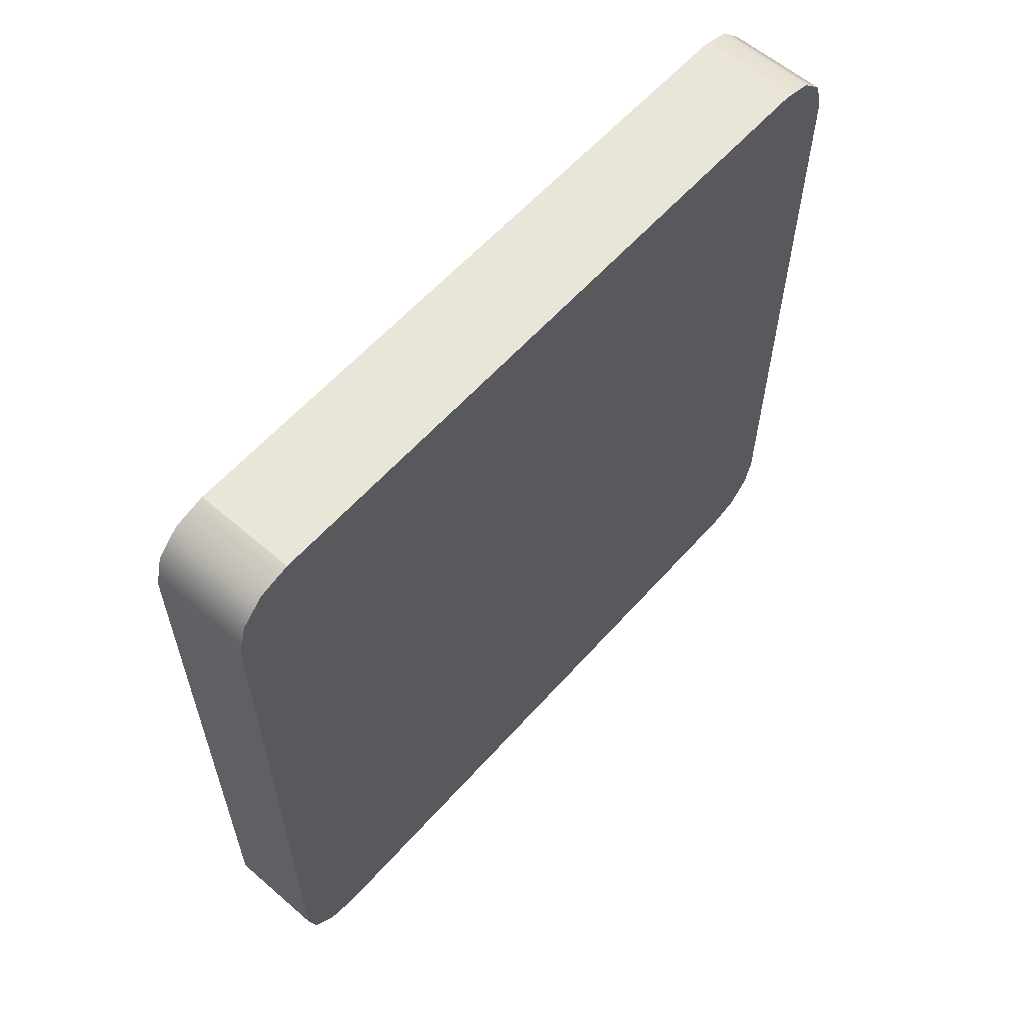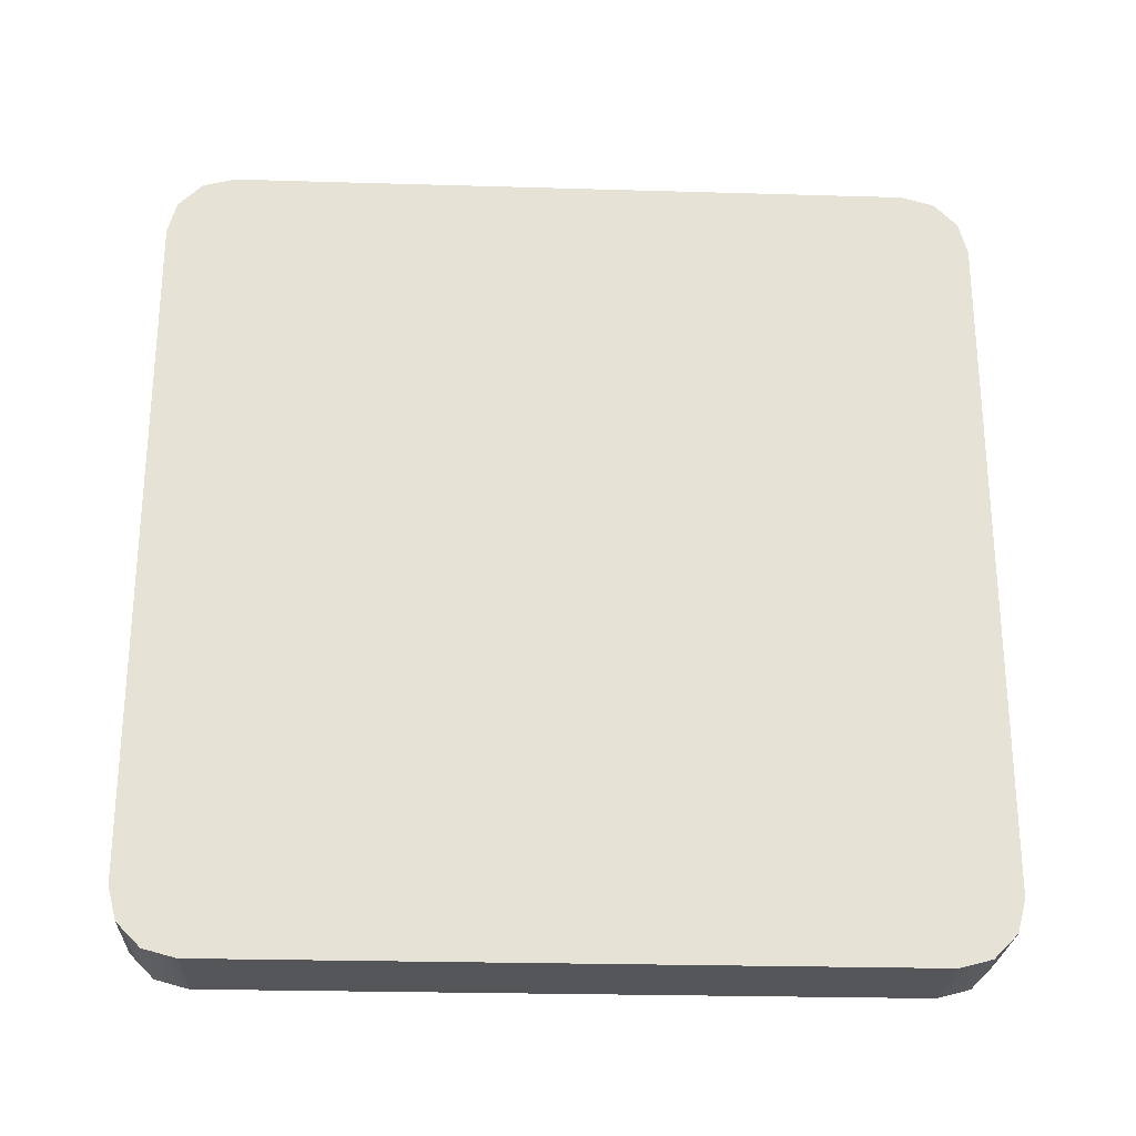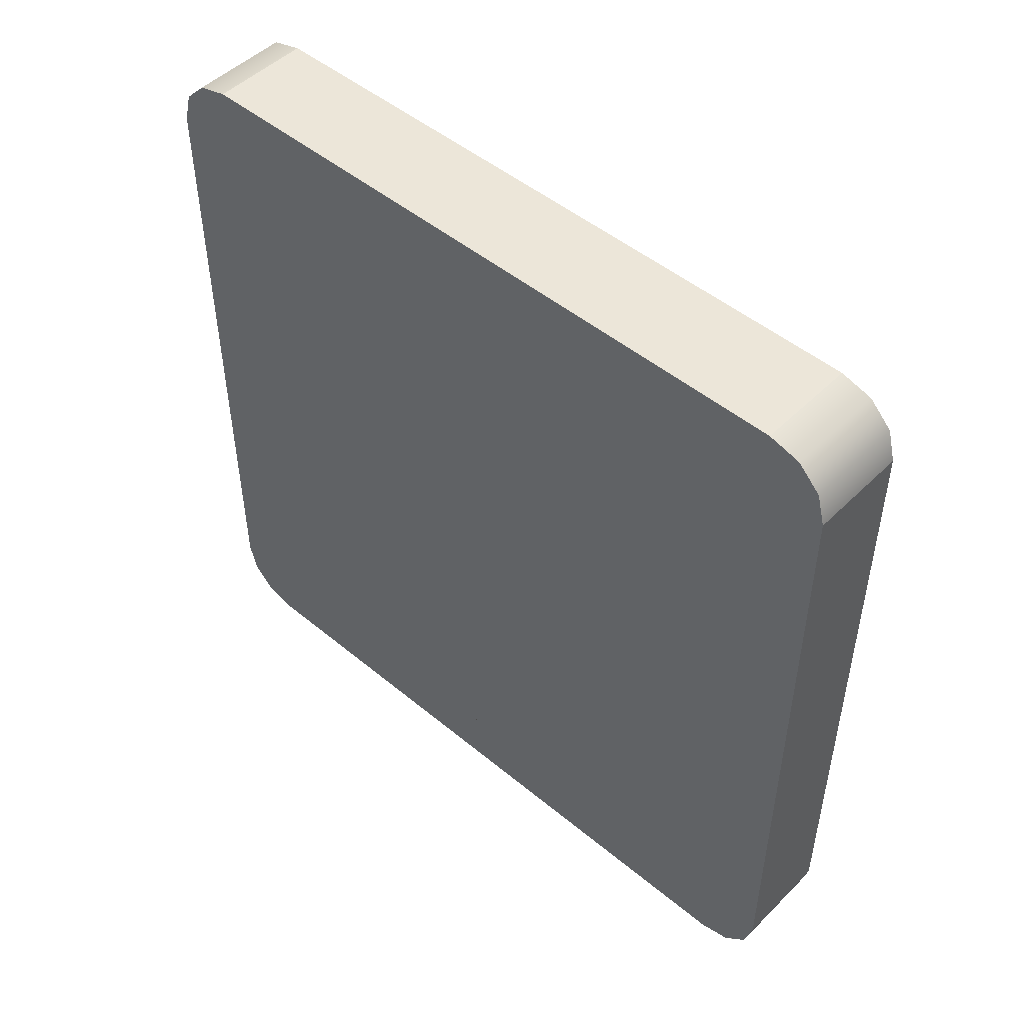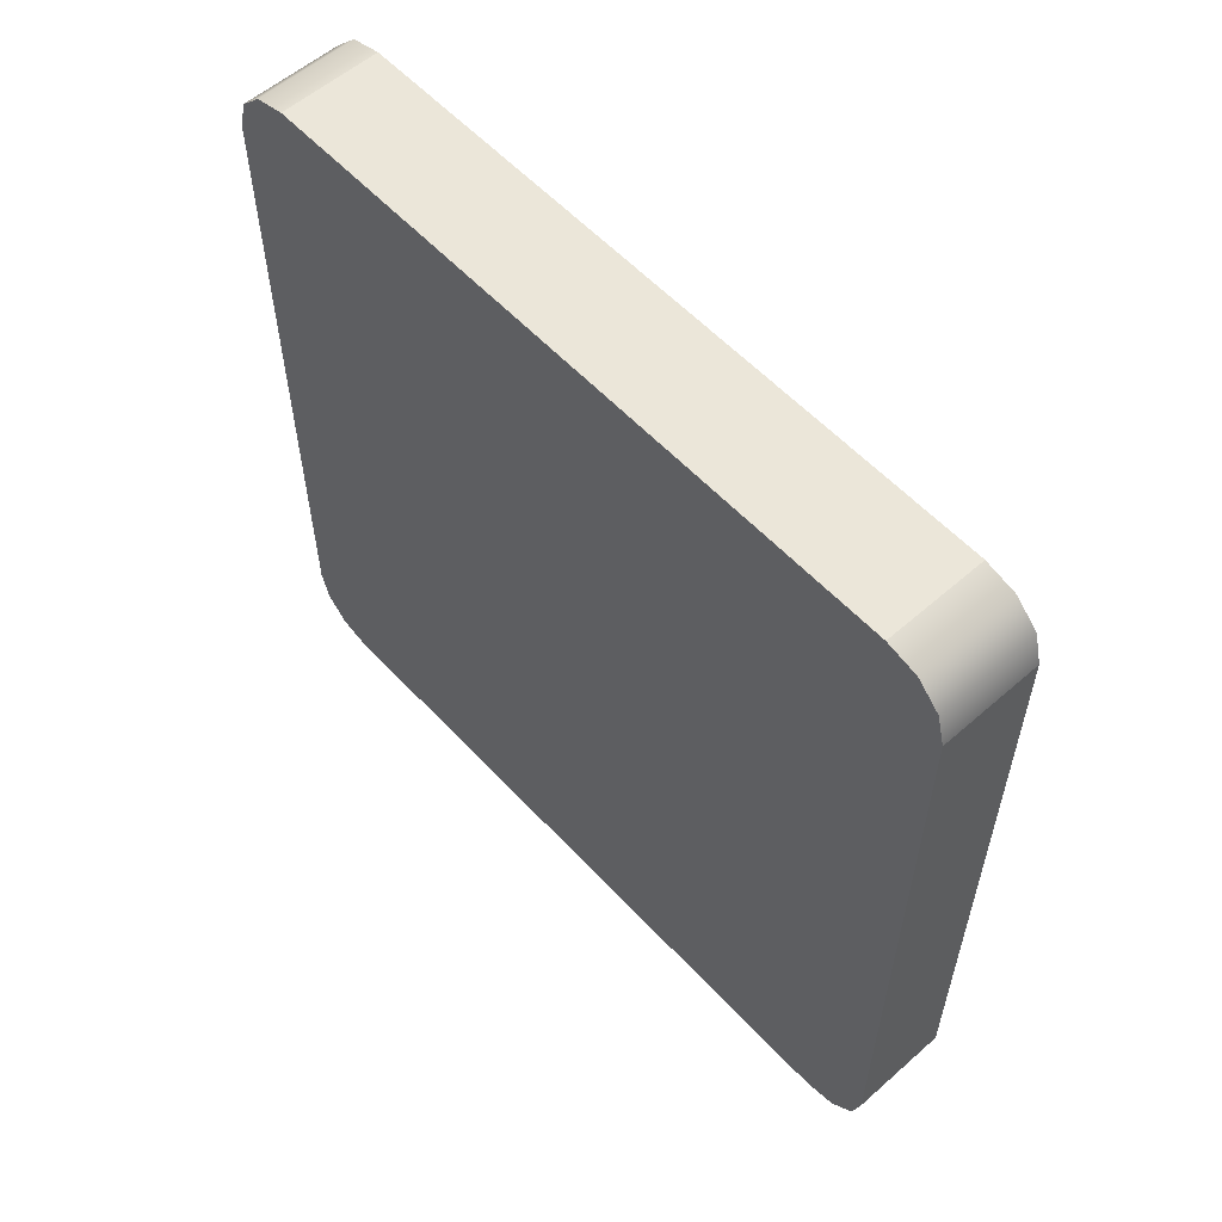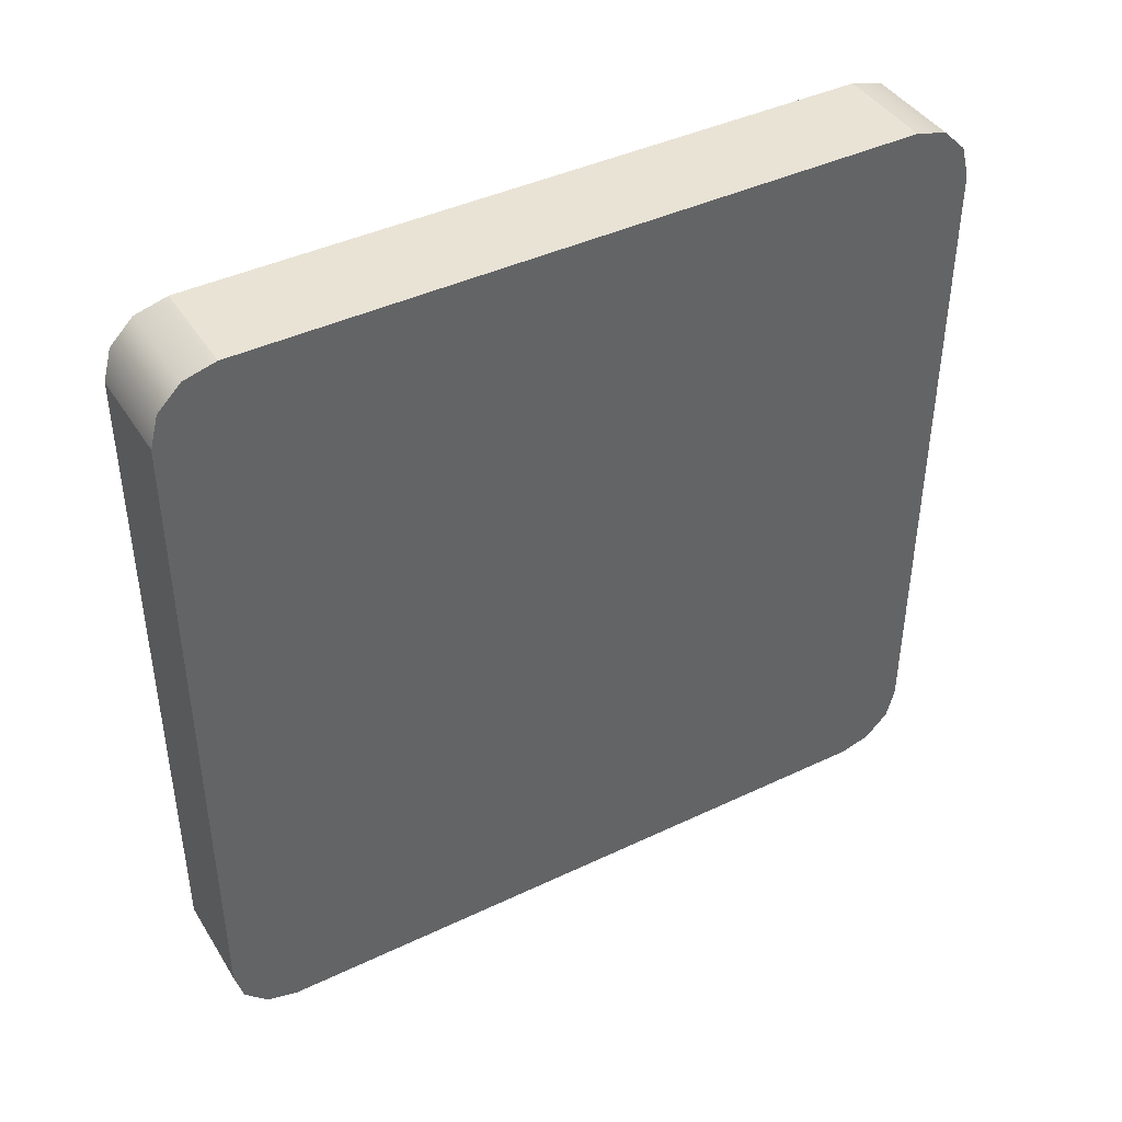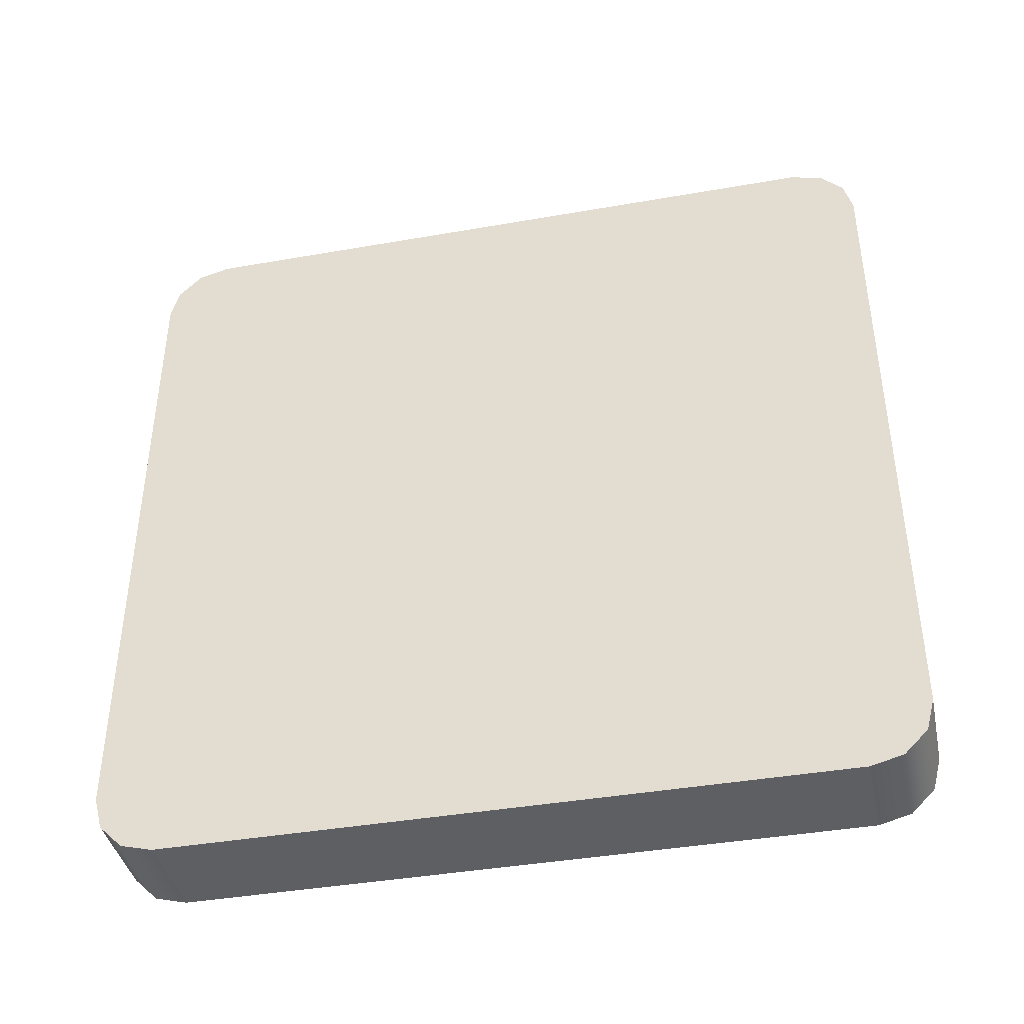
<metadata>
{"format":"obj","ext":"obj","renderer":"f3d","projection":"perspective","resolution":1024,"background":"white","views":[{"elev":59.7,"azim":-138.6,"up":"+Y"},{"elev":-25.4,"azim":87.3,"up":"+Y"},{"elev":49.0,"azim":-47.4,"up":"+Y"},{"elev":57.2,"azim":-42.3,"up":"+Z"},{"elev":42.1,"azim":60.3,"up":"+Y"},{"elev":-40.6,"azim":-77.9,"up":"+Z"}]}
</metadata>
<code>
o sign_hospital.001_sign_hospital
v 3 -24 -44.17
v 3 -24 -3.831
v 3 -23.49 -46.08
v 3 -23.49 -1.915
v 3 -22.08 -47.49
v 3 -22.08 -0.5132
v 3 -20.17 -48
v 3 -20.17 0
v 3 20.17 -48
v 3 20.17 0
v 3 22.08 -47.49
v 3 22.08 -0.5132
v 3 23.49 -46.08
v 3 23.49 -1.915
v 3 24 -44.17
v 3 24 -3.831
v -3 4.815 -28.81
v -3 4.815 -37.37
v -3 13.37 -28.81
v -3 -20.17 -44.17
v -3 -13.37 -19.19
v -3 -20.17 -3.831
v -3 -4.815 -10.63
v -3 20.17 -3.831
v -3 -13.37 -28.81
v -3 4.815 -10.63
v -3 4.815 -19.19
v -3 13.37 -19.19
v -3 20.17 -44.17
v -3 -4.815 -37.37
v -3 -4.815 -28.81
v -3 -4.815 -19.19
v -3 24 -3.831
v -3 24 -44.17
v -3 20.17 0
v -3 -20.17 0
v -3 -24 -3.831
v -3 -24 -44.17
v -3 -20.17 -48
v -3 20.17 -48
v -3 22.08 -0.5132
v -3 22.08 -47.49
v -3 23.49 -1.915
v -3 23.49 -46.08
v -3 -22.08 -47.49
v -3 -22.08 -0.5132
v -3 -23.49 -46.08
v -3 -23.49 -1.915
f 3 2 1
f 2 3 4
f 4 3 5
f 4 5 6
f 6 5 7
f 6 7 8
f 8 7 9
f 8 9 10
f 10 9 11
f 10 11 12
f 12 11 13
f 12 13 14
f 14 13 15
f 14 15 16
f 19 18 17
f 22 21 20
f 21 22 23
f 23 22 24
f 20 21 25
f 23 24 26
f 26 24 27
f 27 24 28
f 20 30 29
f 30 20 25
f 30 25 31
f 29 30 18
f 29 18 19
f 29 19 28
f 29 28 24
f 32 21 23
f 15 33 16
f 33 15 34
f 35 8 10
f 8 35 36
f 38 2 37
f 2 38 1
f 39 9 7
f 9 39 40
f 35 22 36
f 22 35 24
f 24 35 41
f 24 41 29
f 29 41 40
f 40 41 42
f 42 41 43
f 42 43 44
f 44 43 33
f 44 33 34
f 39 36 22
f 39 29 40
f 45 36 39
f 45 46 36
f 47 46 45
f 47 48 46
f 38 48 47
f 48 38 37
f 39 20 29
f 39 22 20
f 47 1 38
f 1 47 3
f 45 3 47
f 3 45 5
f 45 7 5
f 7 45 39
f 40 11 9
f 11 40 42
f 11 44 13
f 44 11 42
f 13 34 15
f 34 13 44
f 16 43 14
f 43 16 33
f 43 12 14
f 12 43 41
f 41 10 12
f 10 41 35
f 36 6 8
f 6 36 46
f 46 4 6
f 4 46 48
f 37 4 48
f 4 37 2
f 28 17 27
f 17 28 19
f 18 27 17
f 18 26 27
f 30 26 18
f 31 26 30
f 32 26 31
f 26 32 23
f 31 21 32
f 21 31 25

</code>
